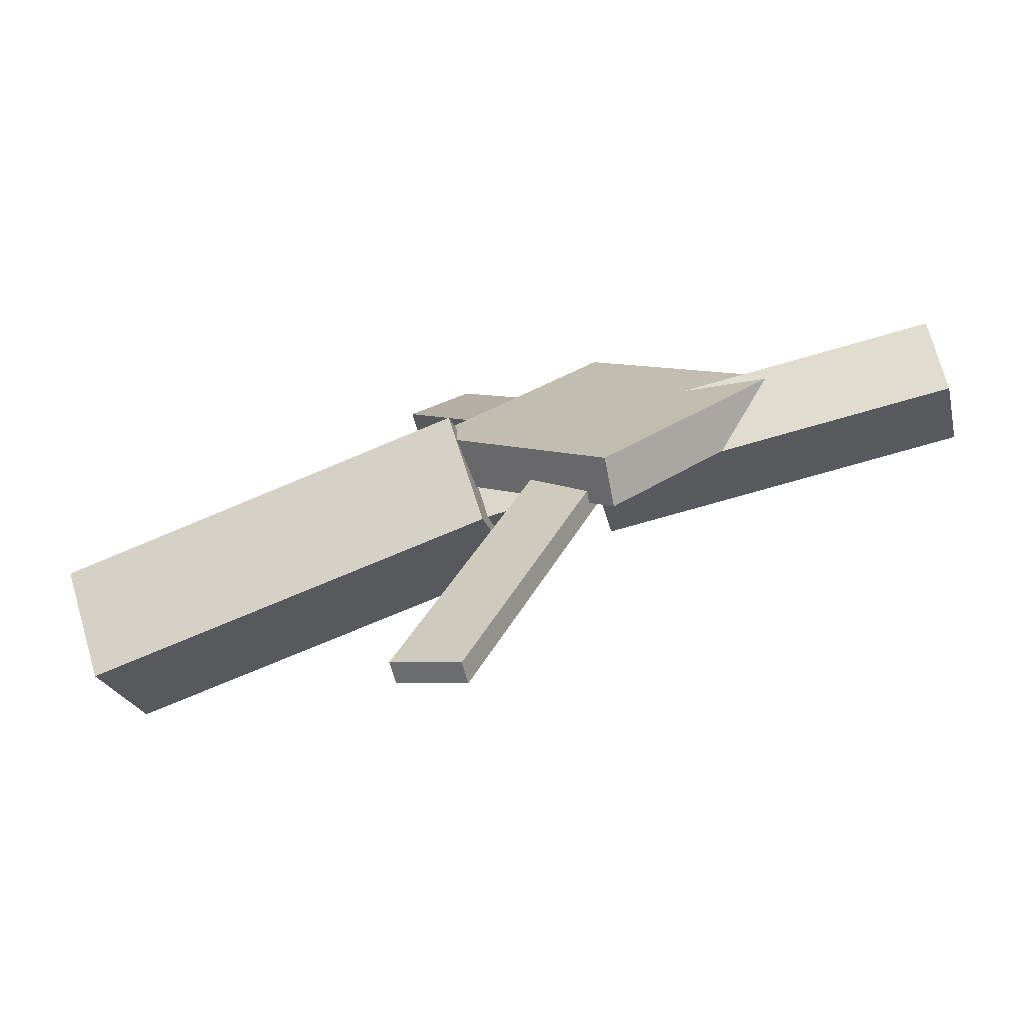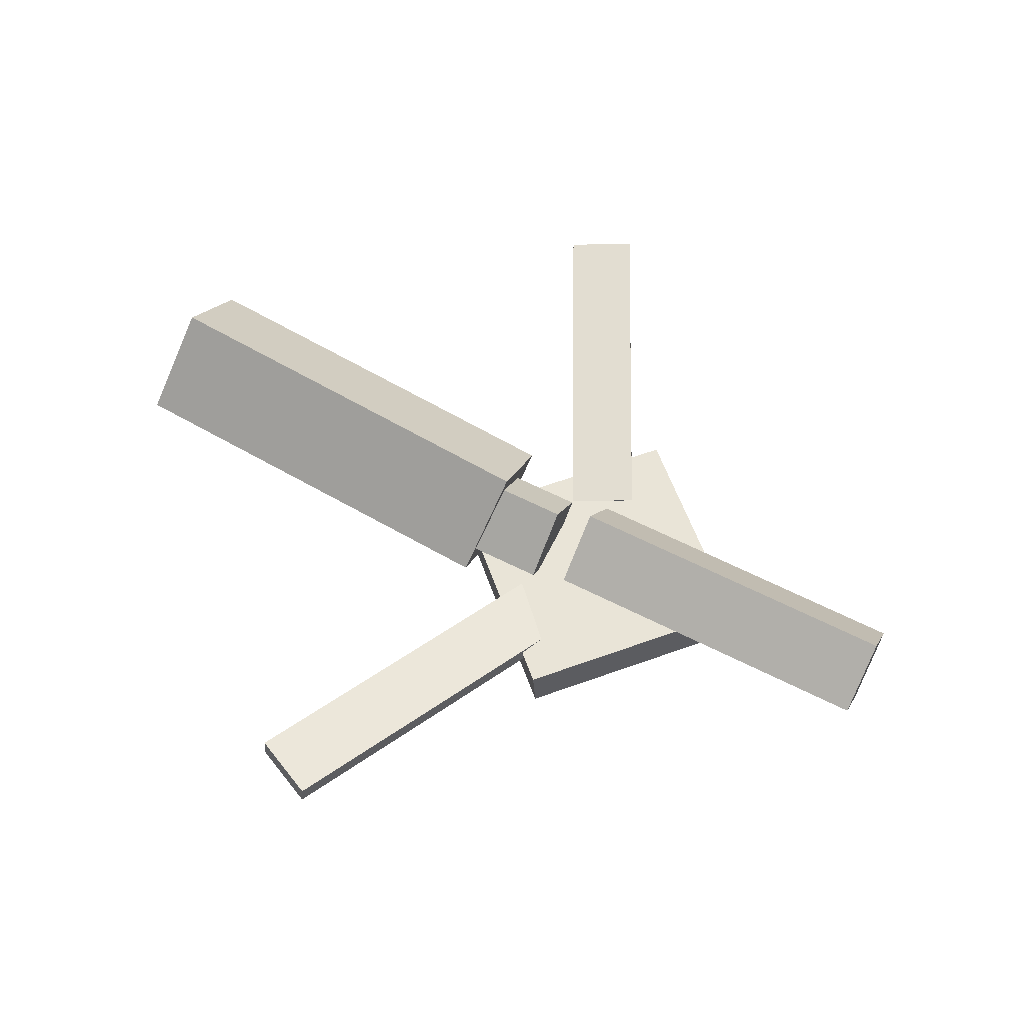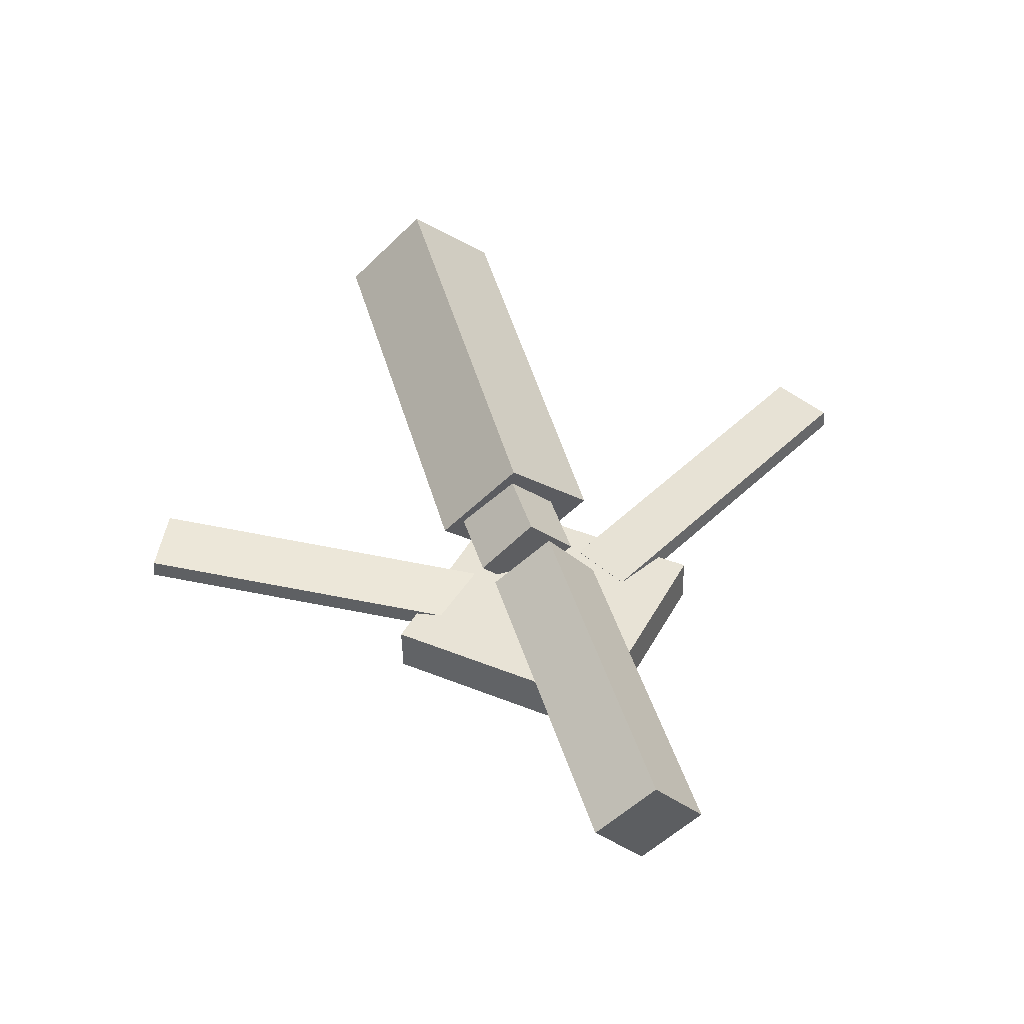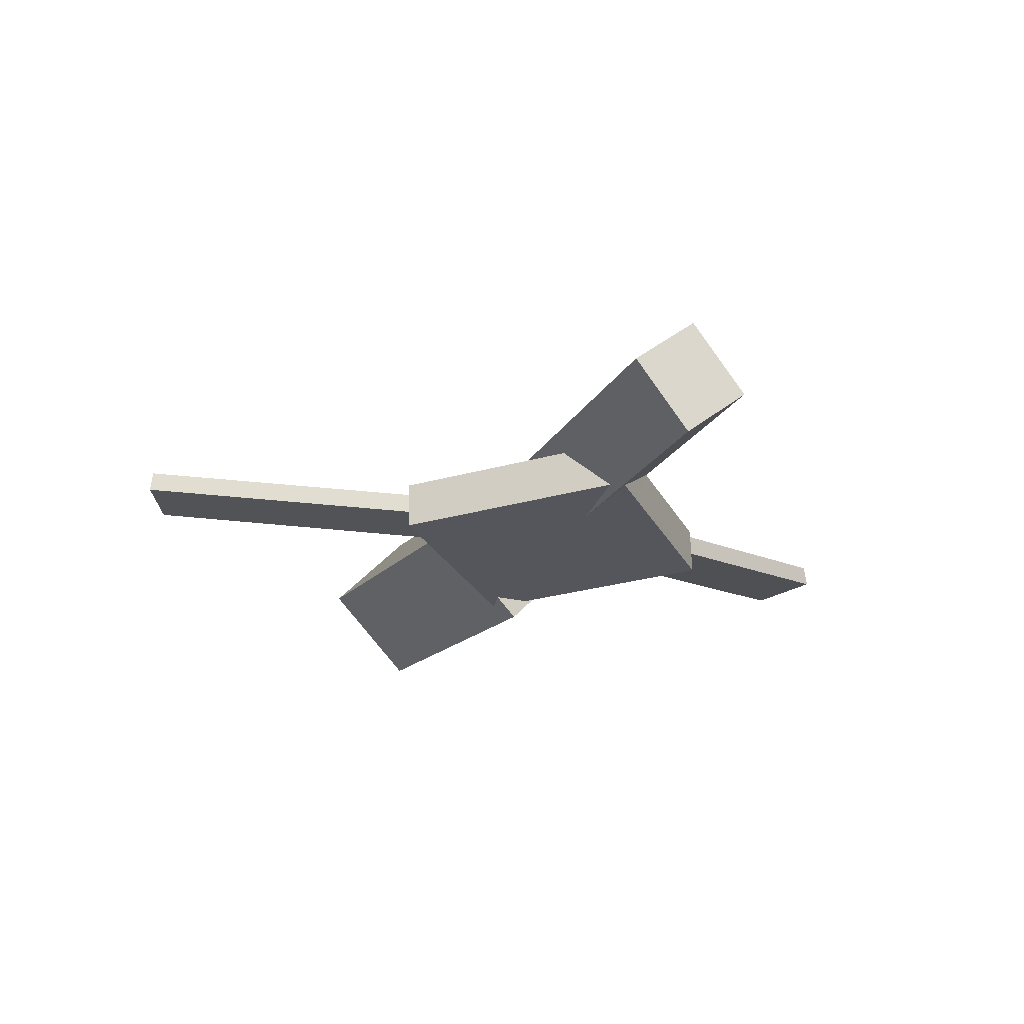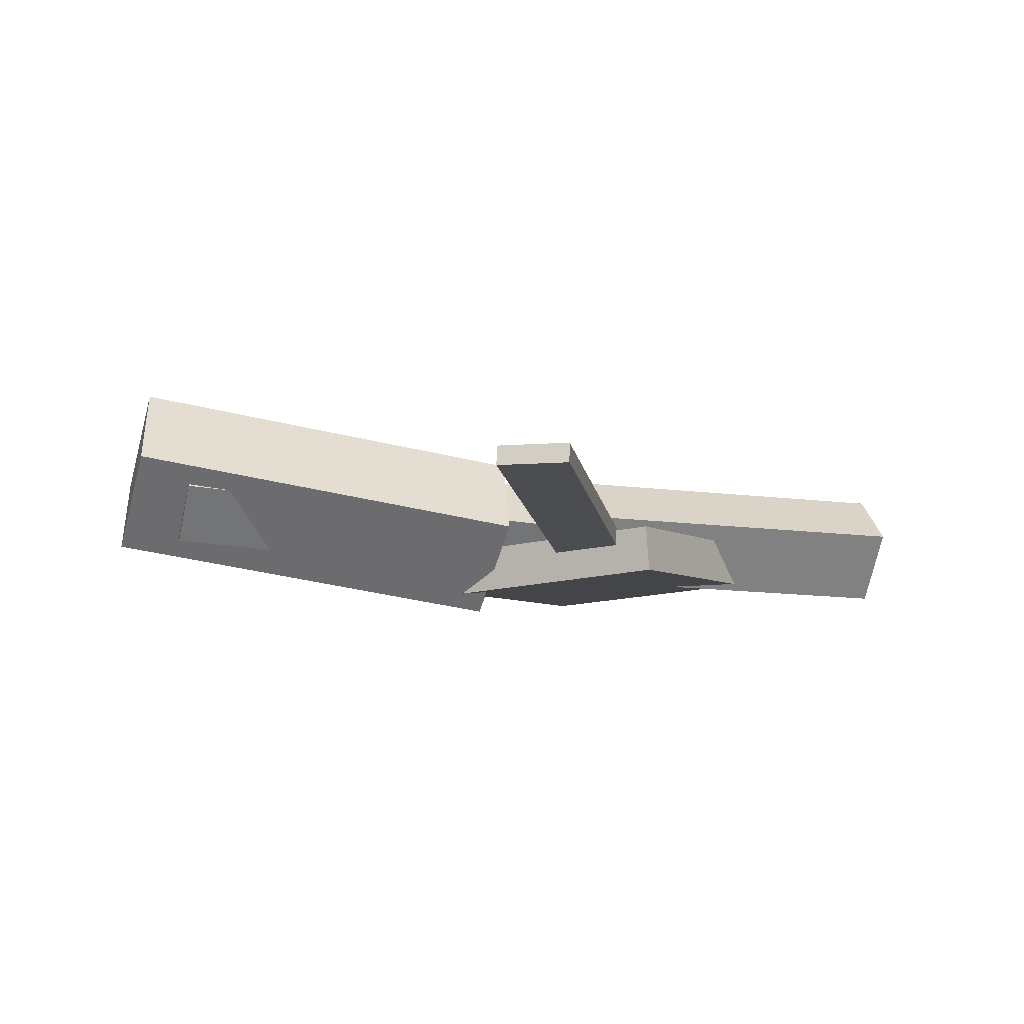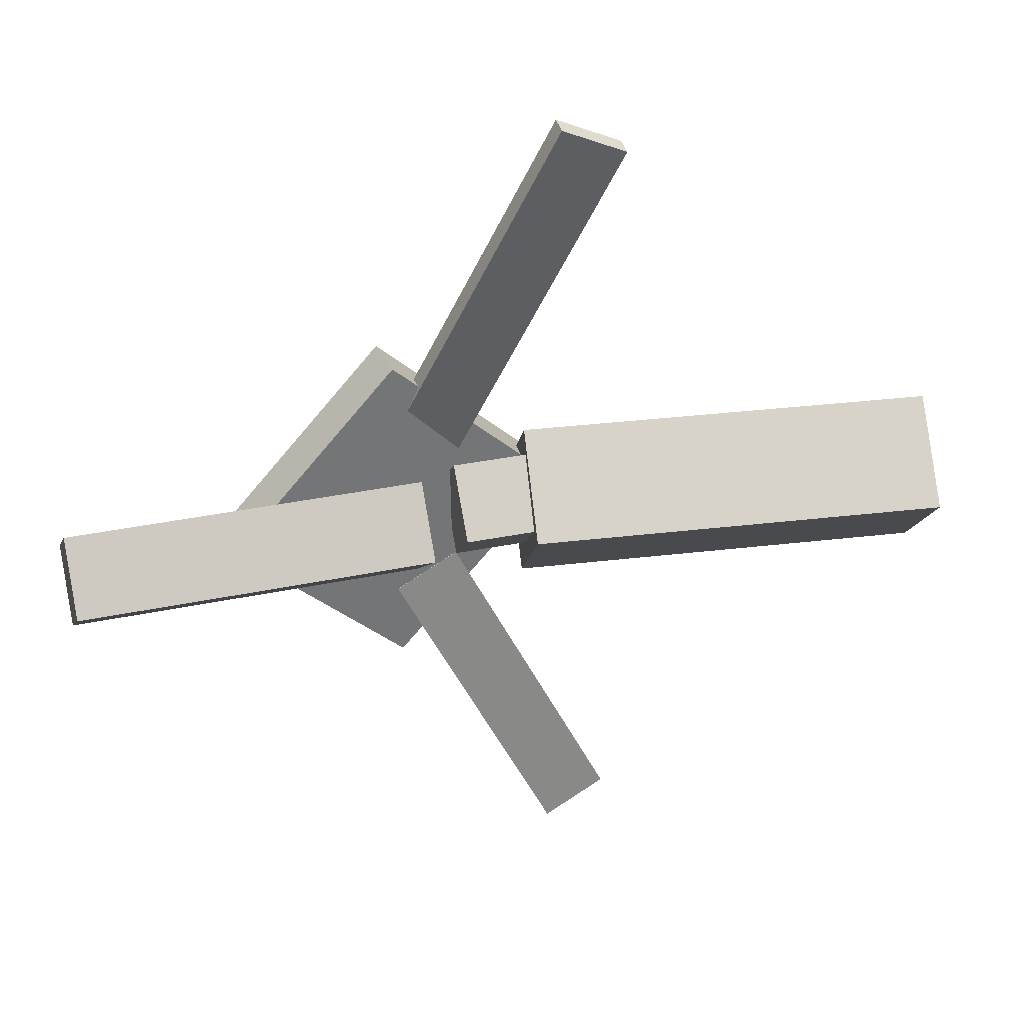
<metadata>
{"format":"obj","ext":"obj","renderer":"f3d","projection":"perspective","resolution":1024,"background":"white","views":[{"elev":-71.5,"azim":14.5,"up":"+Z"},{"elev":60.0,"azim":26.4,"up":"+Y"},{"elev":45.9,"azim":72.2,"up":"+Y"},{"elev":-22.9,"azim":67.6,"up":"+Y"},{"elev":-9.5,"azim":-14.4,"up":"+Y"},{"elev":34.7,"azim":161.8,"up":"+Z"}]}
</metadata>
<code>
v -0.02112 -0.0491 -0.0719
v -0.03137 -0.1141 -0.00969
v -0.3383 -0.001679 -0.07463
v -0.3486 -0.0667 -0.01242
v -0.01177 0.01752 -0.0007273
v -0.02203 -0.0475 0.06148
v -0.329 0.06494 -0.003461
v -0.3392 -7.649e-05 0.05875
f 1.0 7.0 5.0
f 1.0 3.0 7.0
f 1.0 4.0 3.0
f 1.0 2.0 4.0
f 3.0 8.0 7.0
f 3.0 4.0 8.0
f 5.0 7.0 8.0
f 5.0 8.0 6.0
f 1.0 5.0 6.0
f 1.0 6.0 2.0
f 2.0 6.0 8.0
f 2.0 8.0 4.0
v -0.0428 -0.0405 0.3235
v -0.04205 -0.02522 0.3218
v -0.09284 -0.04061 0.2994
v -0.0921 -0.02533 0.2977
v 0.08244 -0.07414 0.06364
v 0.08319 -0.05886 0.06202
v 0.03239 -0.07425 0.03953
v 0.03314 -0.05897 0.03791
f 9.0 15.0 13.0
f 9.0 11.0 15.0
f 9.0 12.0 11.0
f 9.0 10.0 12.0
f 11.0 16.0 15.0
f 11.0 12.0 16.0
f 13.0 15.0 16.0
f 13.0 16.0 14.0
f 9.0 13.0 14.0
f 9.0 14.0 10.0
f 10.0 14.0 16.0
f 10.0 16.0 12.0
v -0.3011 -0.06258 0.008166
v 0.03329 -0.08418 0.004632
v -0.298 -0.02145 0.04698
v 0.03636 -0.04305 0.04344
v -0.2989 -0.0211 -0.03597
v 0.0355 -0.0427 -0.0395
v -0.2958 0.02003 0.002846
v 0.03857 -0.00157 -0.000689
f 17.0 23.0 21.0
f 17.0 19.0 23.0
f 17.0 20.0 19.0
f 17.0 18.0 20.0
f 19.0 24.0 23.0
f 19.0 20.0 24.0
f 21.0 23.0 24.0
f 21.0 24.0 22.0
f 17.0 21.0 22.0
f 17.0 22.0 18.0
f 18.0 22.0 24.0
f 18.0 24.0 20.0
v 0.3381 -0.05335 -0.04682
v 0.06582 -0.04573 -0.04961
v 0.3391 -0.001005 -0.004696
v 0.06685 0.006617 -0.00749
v 0.3365 -0.09237 0.001707
v 0.06423 -0.08475 -0.001087
v 0.3375 -0.04003 0.04383
v 0.06526 -0.03241 0.04104
f 25.0 31.0 29.0
f 25.0 27.0 31.0
f 25.0 28.0 27.0
f 25.0 26.0 28.0
f 27.0 32.0 31.0
f 27.0 28.0 32.0
f 29.0 31.0 32.0
f 29.0 32.0 30.0
f 25.0 29.0 30.0
f 25.0 30.0 26.0
f 26.0 30.0 32.0
f 26.0 32.0 28.0
v 0.0808 -0.09134 -0.1323
v 0.213 -0.08272 -0.002592
v -0.05021 -0.09985 0.001817
v 0.08202 -0.09123 0.1315
v 0.0784 -0.05432 -0.1323
v 0.2106 -0.04571 -0.002595
v -0.05261 -0.06283 0.001814
v 0.07961 -0.05422 0.1315
f 33.0 39.0 37.0
f 33.0 35.0 39.0
f 33.0 36.0 35.0
f 33.0 34.0 36.0
f 35.0 40.0 39.0
f 35.0 36.0 40.0
f 37.0 39.0 40.0
f 37.0 40.0 38.0
f 33.0 37.0 38.0
f 33.0 38.0 34.0
f 34.0 38.0 40.0
f 34.0 40.0 36.0
v 0.08096 -0.07016 -0.07433
v 0.03179 -0.0733 -0.05123
v -0.03521 -0.03684 -0.3171
v -0.08438 -0.03998 -0.294
v 0.08097 -0.05392 -0.0721
v 0.0318 -0.05705 -0.04901
v -0.0352 -0.0206 -0.3149
v -0.08437 -0.02374 -0.2918
f 41.0 47.0 45.0
f 41.0 43.0 47.0
f 41.0 44.0 43.0
f 41.0 42.0 44.0
f 43.0 48.0 47.0
f 43.0 44.0 48.0
f 45.0 47.0 48.0
f 45.0 48.0 46.0
f 41.0 45.0 46.0
f 41.0 46.0 42.0
f 42.0 46.0 48.0
f 42.0 48.0 44.0

</code>
